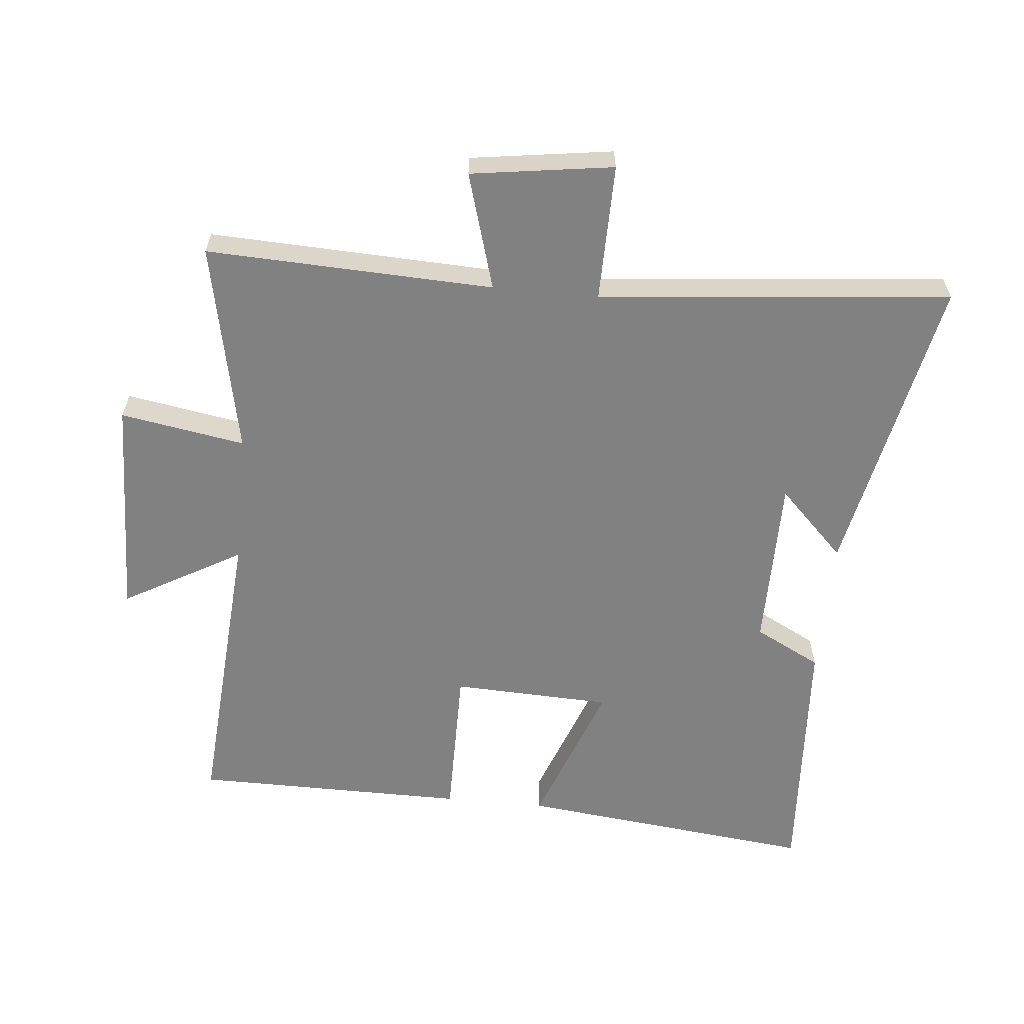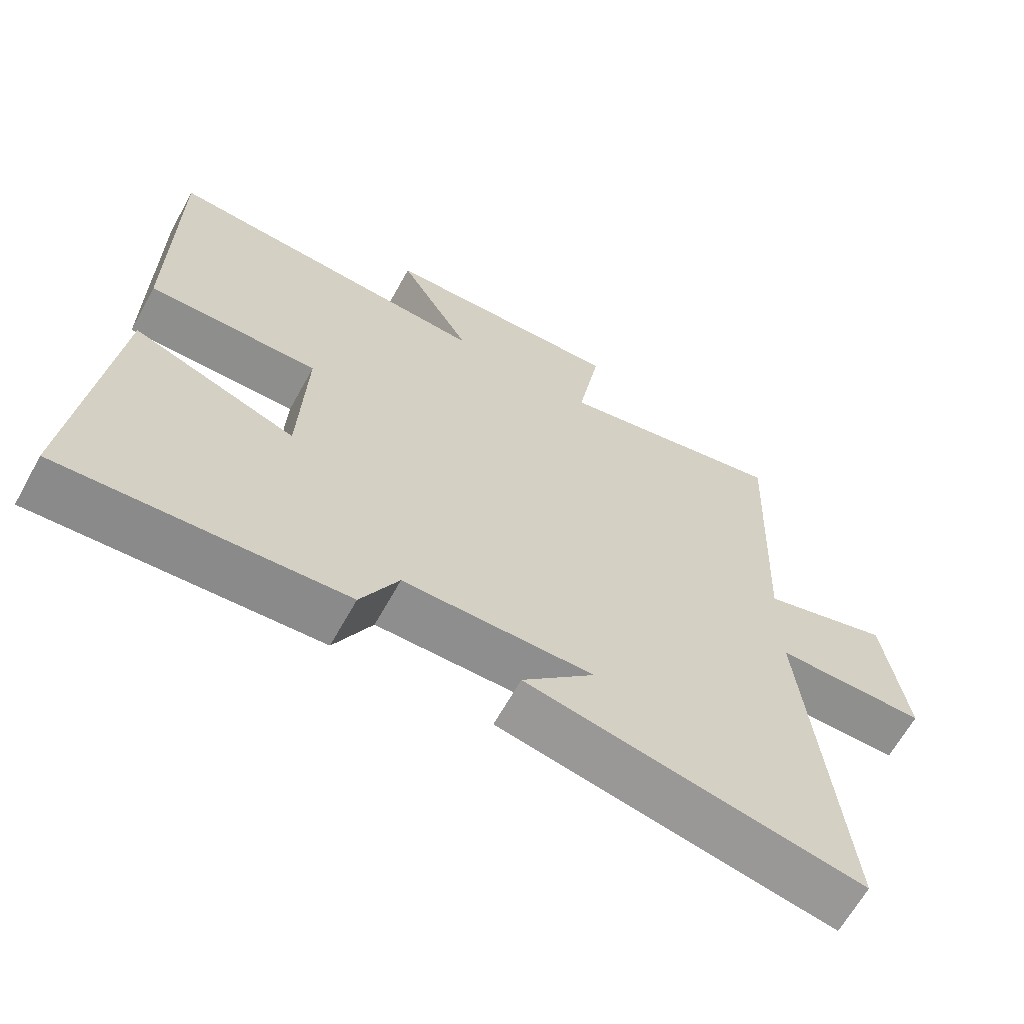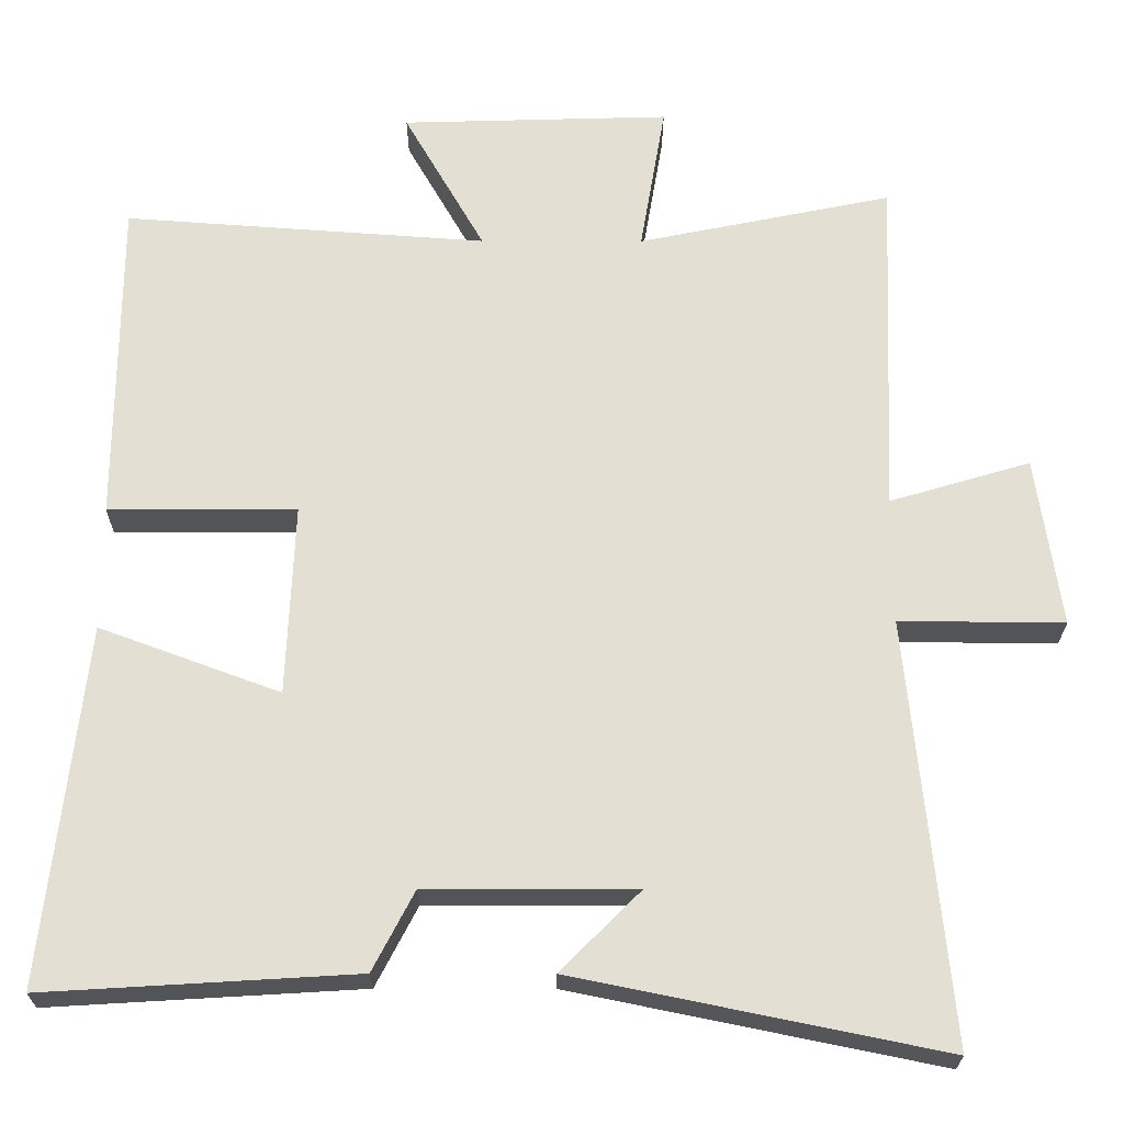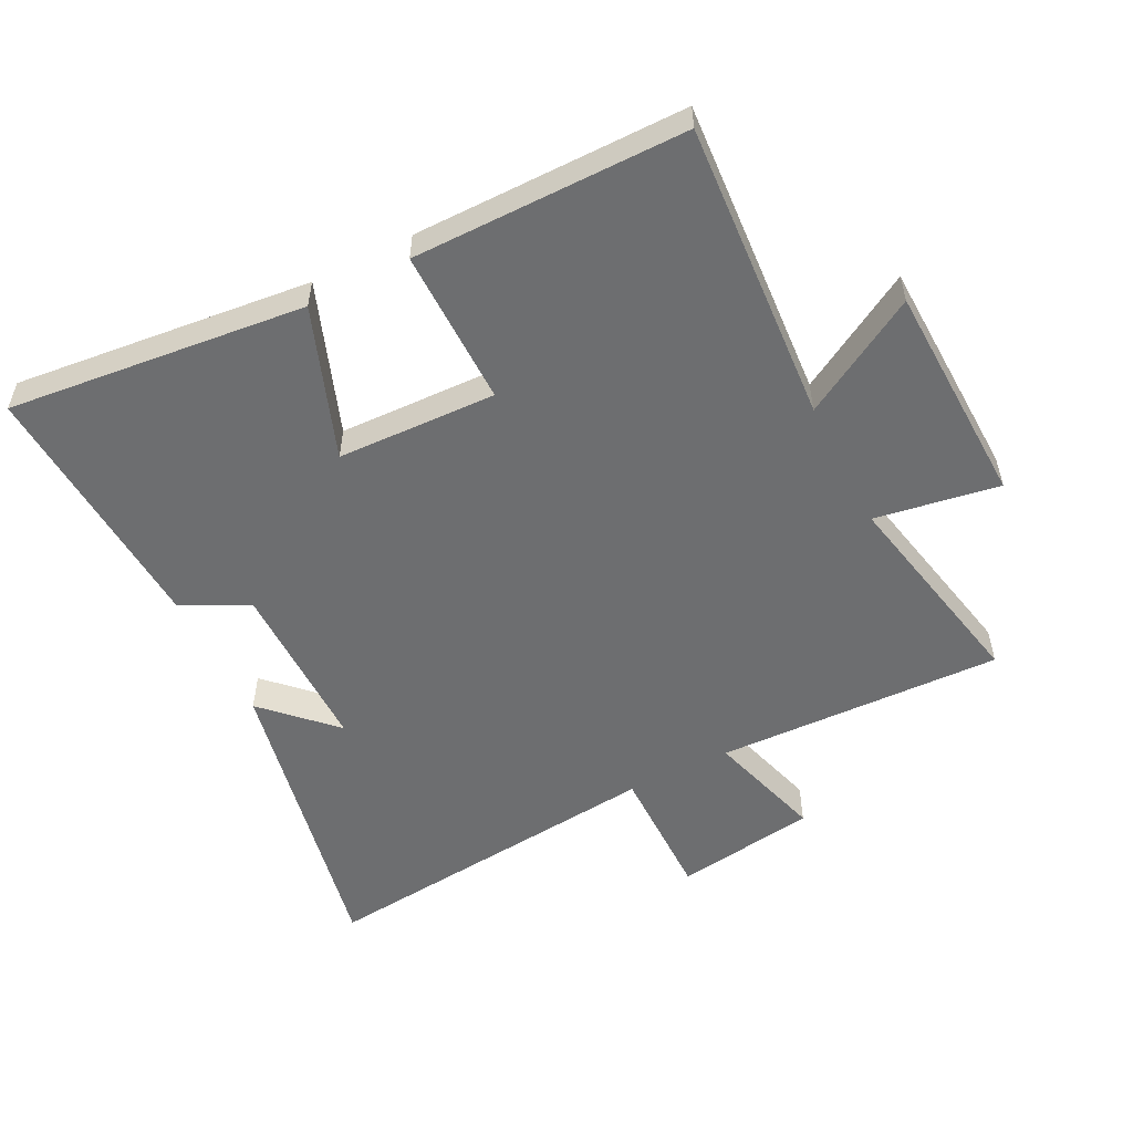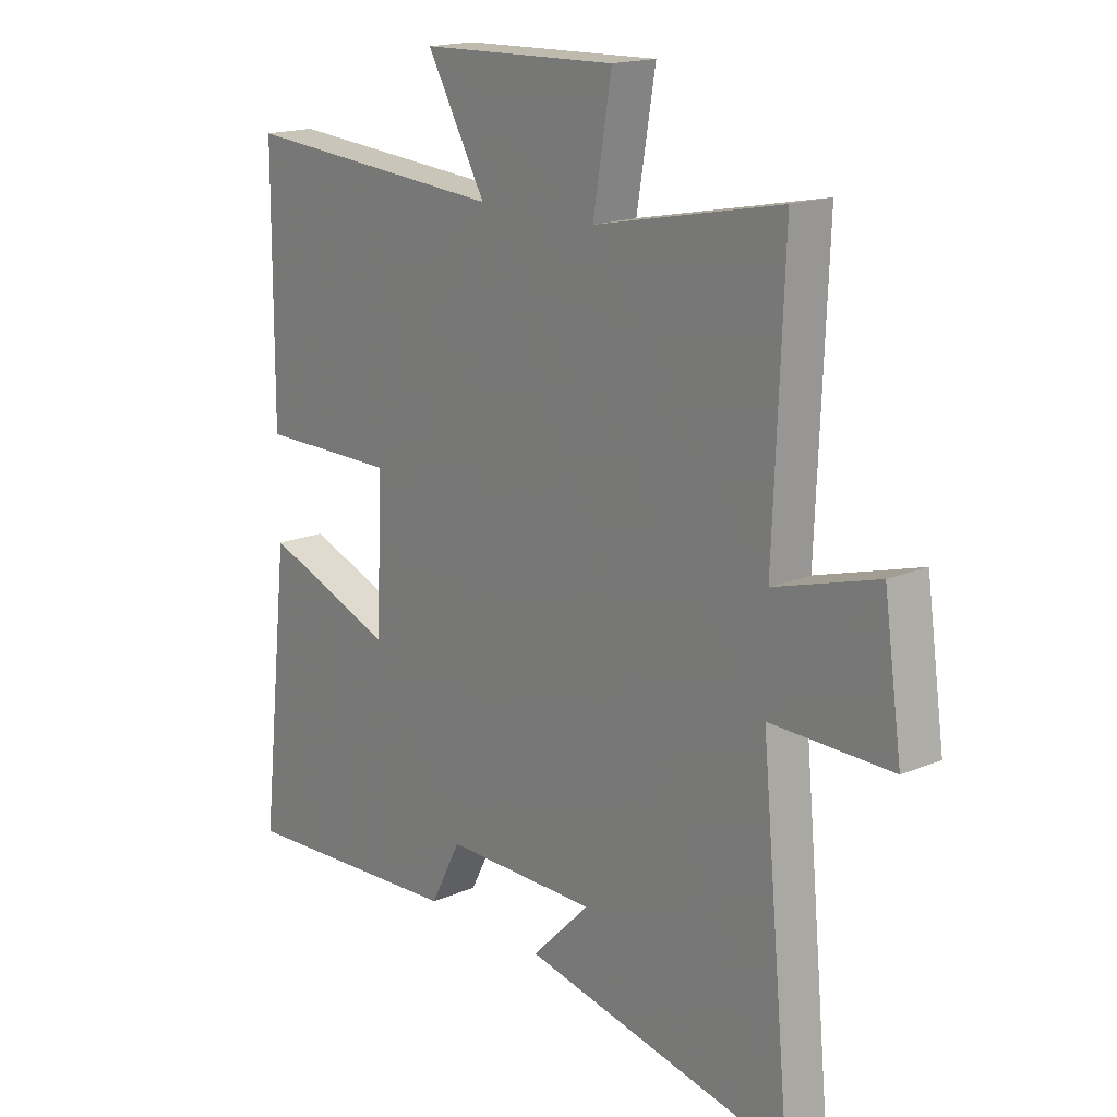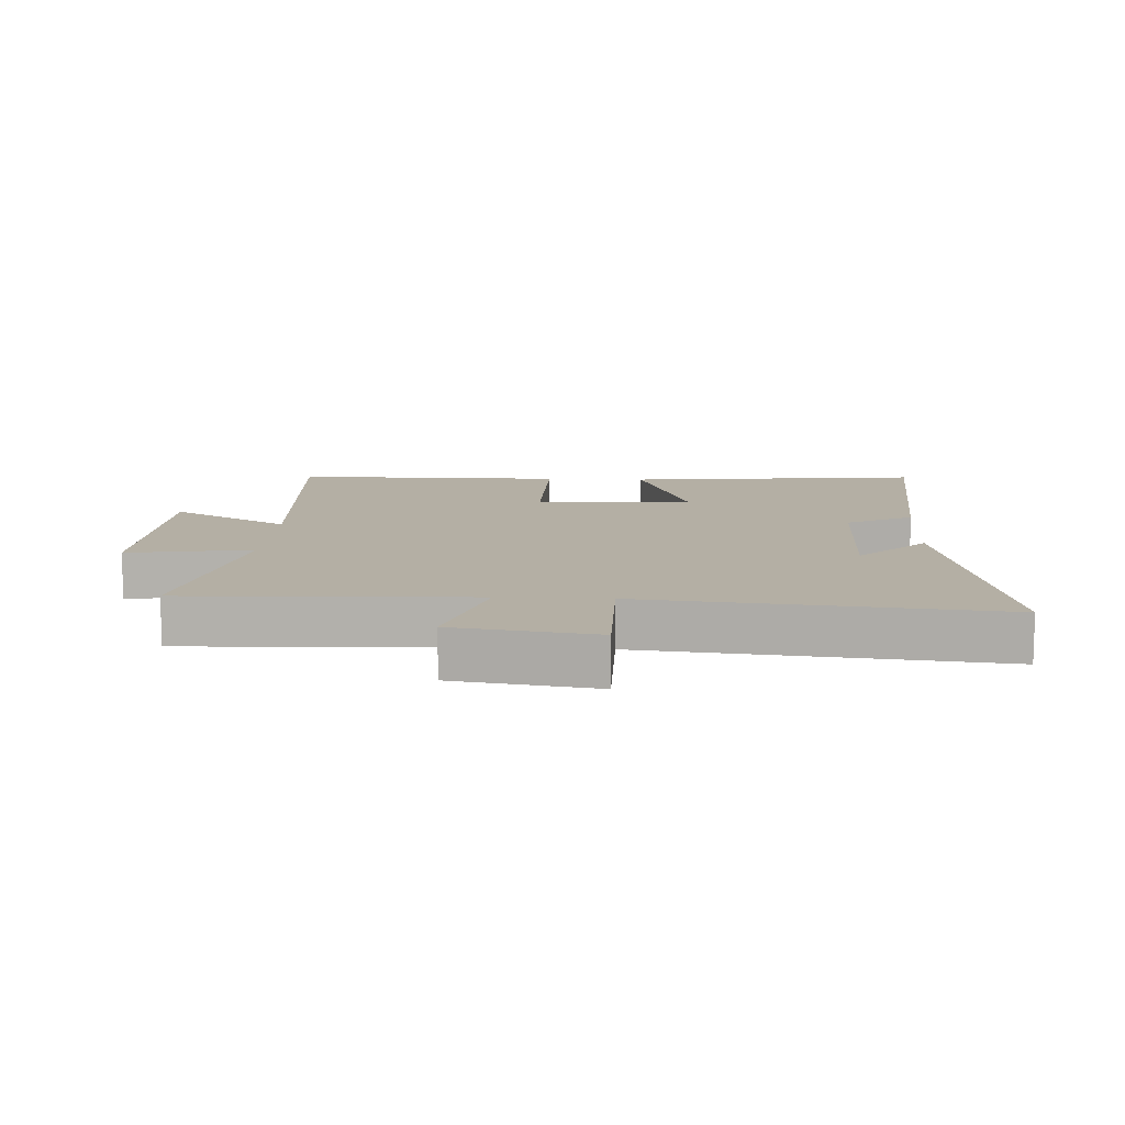
<metadata>
{"format":"obj","ext":"obj","renderer":"f3d","projection":"perspective","resolution":1024,"background":"white","views":[{"elev":-60.5,"azim":84.5,"up":"+Y"},{"elev":-65.0,"azim":-29.0,"up":"+Z"},{"elev":-23.6,"azim":-0.2,"up":"+Z"},{"elev":-54.3,"azim":-62.9,"up":"+Y"},{"elev":17.1,"azim":49.8,"up":"+Z"},{"elev":11.3,"azim":93.3,"up":"+Y"}]}
</metadata>
<code>
v -0.498 0.07 0.534
v -0.025 0.07 0.5
v -0.13 0.07 0.685
v 0.22 0.07 0.695
v 0.187 0.07 0.5
v 0.518 0.07 0.568
v 0.5 0.07 0.119
v 0.683 0.07 0.173
v 0.715 0.07 -0.049
v 0.5 0.07 -0.047
v 0.553 0.07 -0.598
v 0.075 0.07 -0.5
v 0.179 0.07 -0.396
v -0.093 0.07 -0.396
v -0.147 0.07 -0.5
v -0.552 0.07 -0.524
v -0.5 0.07 -0.057
v -0.265 0.07 -0.144
v -0.255 0.07 0.106
v -0.5 0.07 0.105
v -0.498 0 0.534
v -0.025 0 0.5
v -0.13 0 0.685
v 0.22 0 0.695
v 0.187 0 0.5
v 0.518 0 0.568
v 0.5 0 0.119
v 0.683 0 0.173
v 0.715 0 -0.049
v 0.5 0 -0.047
v 0.553 0 -0.598
v 0.075 0 -0.5
v 0.179 0 -0.396
v -0.093 0 -0.396
v -0.147 0 -0.5
v -0.552 0 -0.524
v -0.5 0 -0.057
v -0.265 0 -0.144
v -0.255 0 0.106
v -0.5 0 0.105
f 19 20 1 2
f 18 19 2
f 16 17 18
f 15 16 18
f 14 15 18
f 13 14 18 2
f 11 12 13
f 10 11 13 2
f 7 8 9 10
f 7 10 2 3
f 5 6 7
f 5 7 3
f 3 4 5
f 22 21 40 39
f 22 39 38
f 38 37 36
f 38 36 35
f 38 35 34
f 22 38 34 33
f 33 32 31
f 22 33 31 30
f 30 29 28 27
f 23 22 30 27
f 27 26 25
f 23 27 25
f 25 24 23
f 1 21 22 2
f 2 22 23 3
f 3 23 24 4
f 4 24 25 5
f 5 25 26 6
f 6 26 27 7
f 7 27 28 8
f 8 28 29 9
f 9 29 30 10
f 10 30 31 11
f 11 31 32 12
f 12 32 33 13
f 13 33 34 14
f 14 34 35 15
f 15 35 36 16
f 16 36 37 17
f 17 37 38 18
f 18 38 39 19
f 19 39 40 20
f 20 40 21 1

</code>
